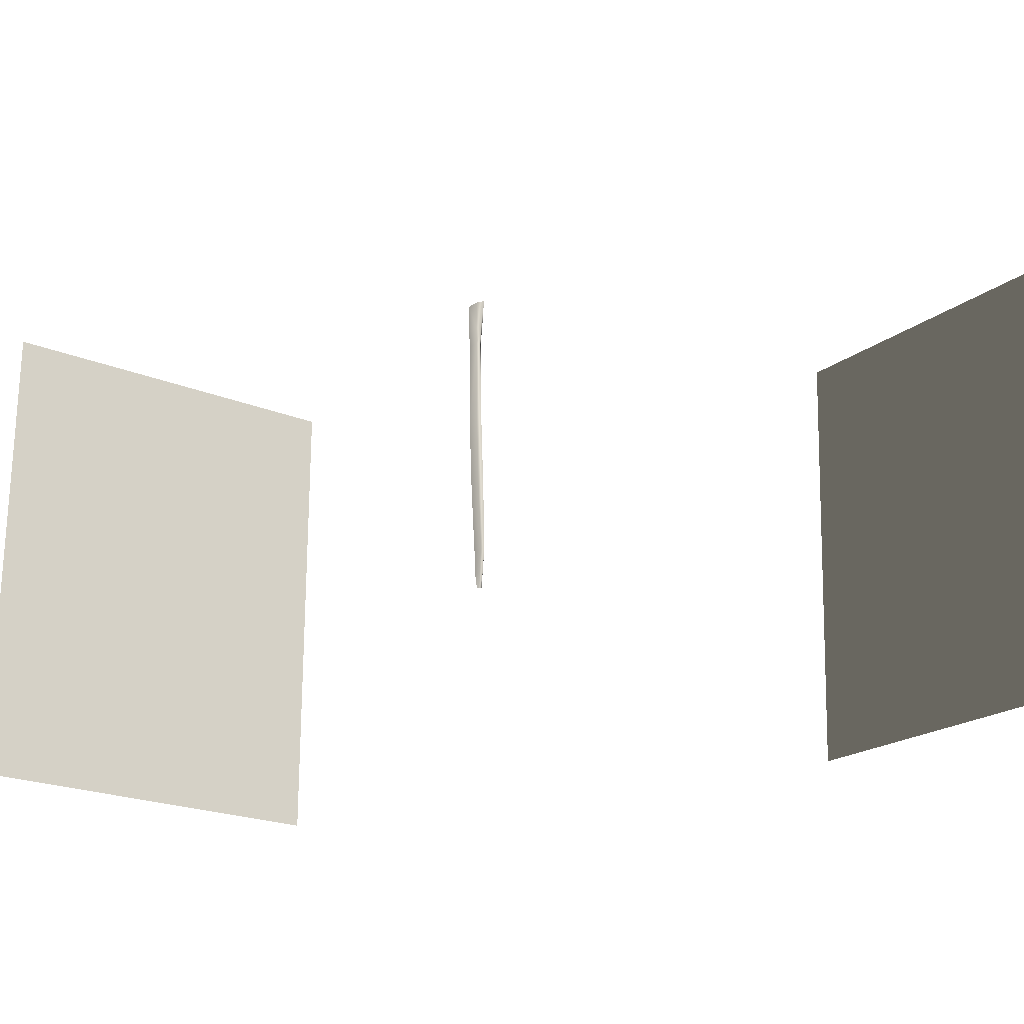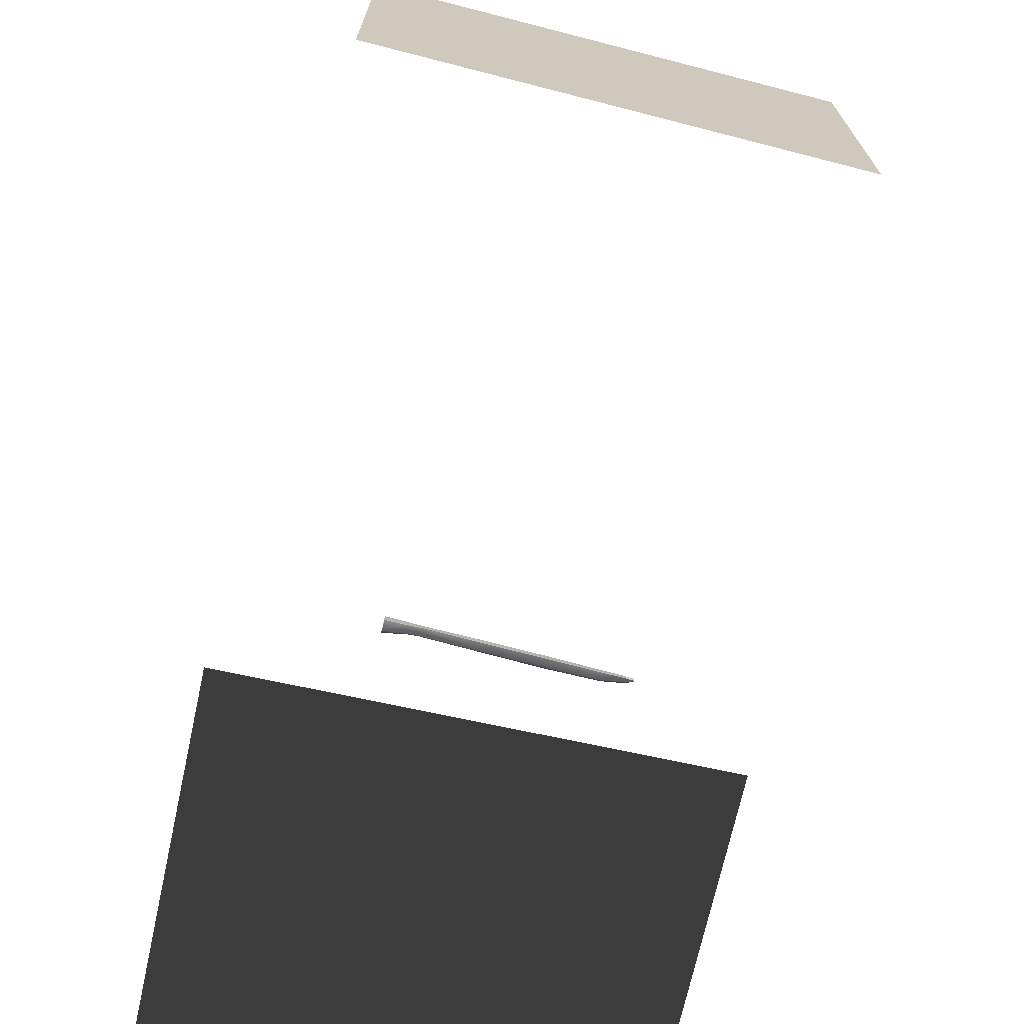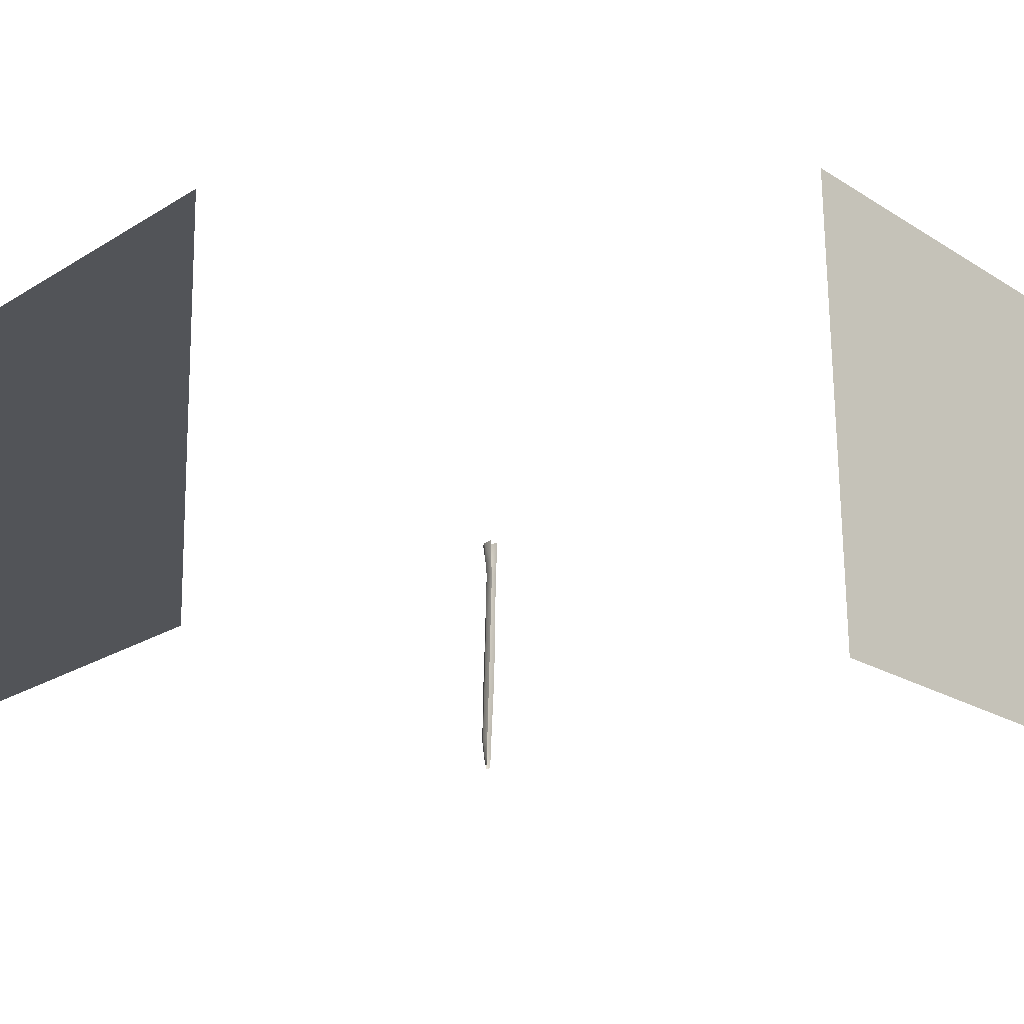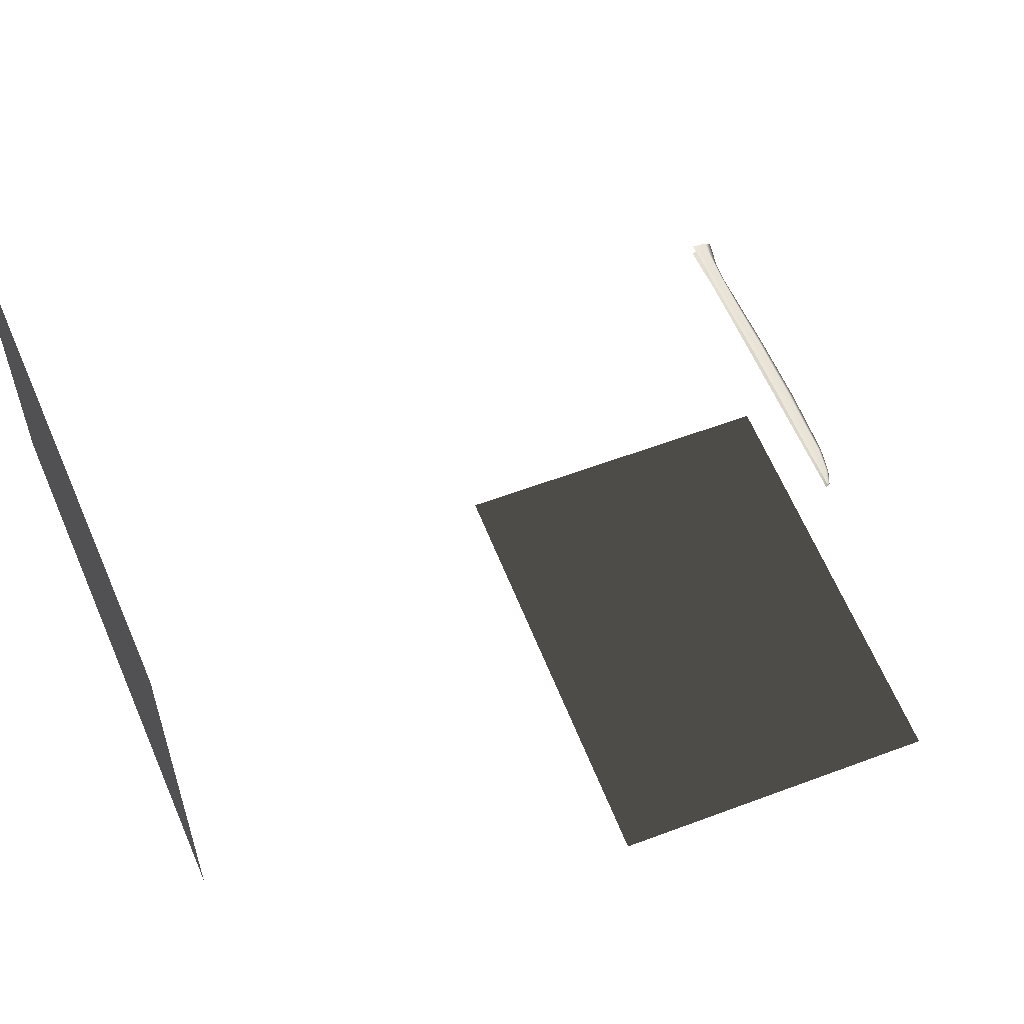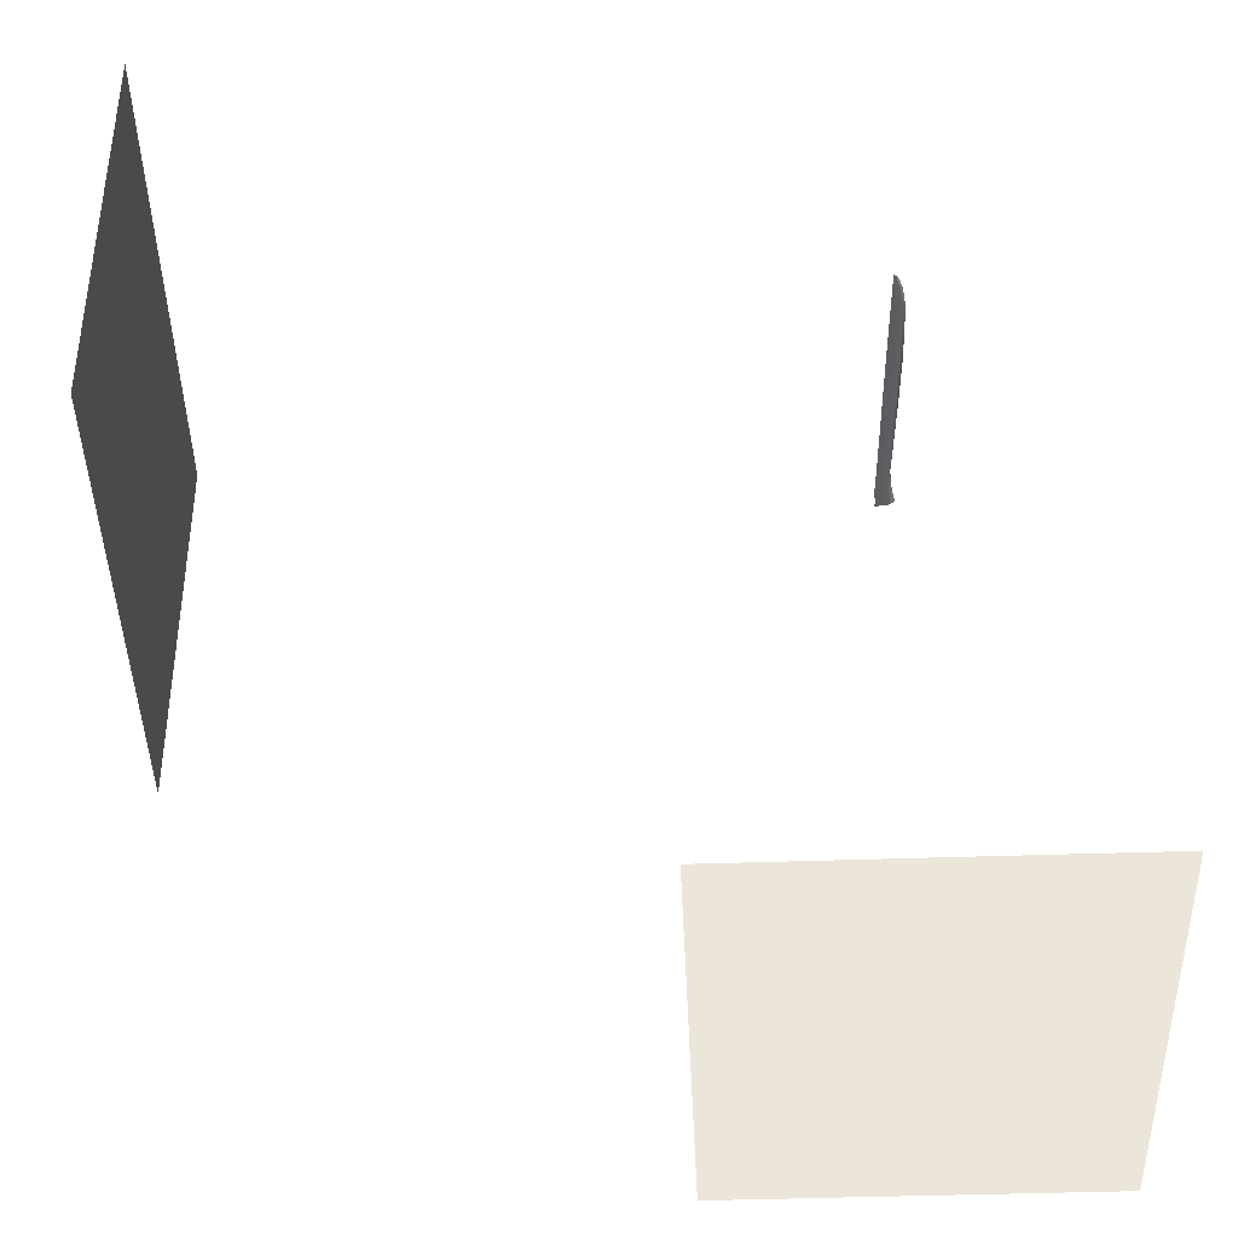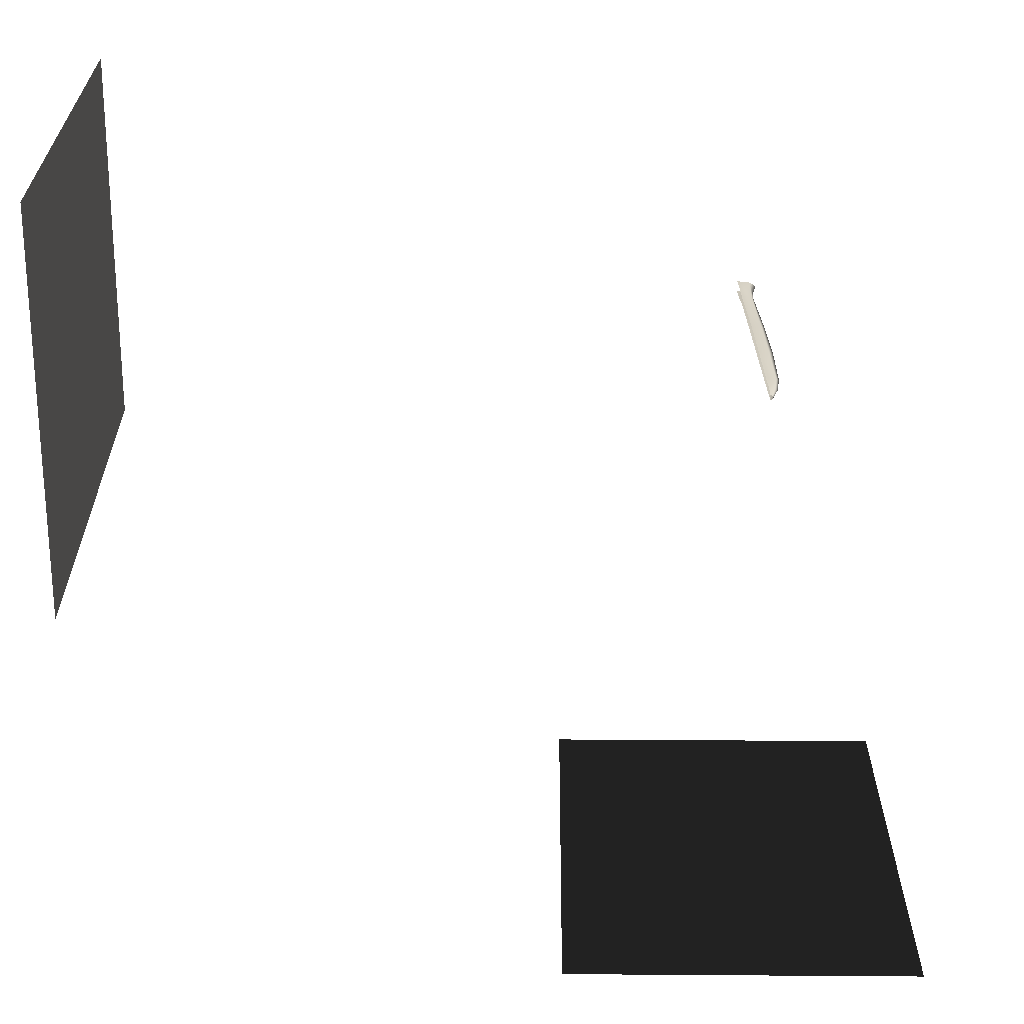
<metadata>
{"format":"obj","ext":"obj","renderer":"f3d","projection":"perspective","resolution":1024,"background":"white","views":[{"elev":-22.3,"azim":54.8,"up":"+Y"},{"elev":-70.3,"azim":-104.4,"up":"+Z"},{"elev":-22.3,"azim":-136.3,"up":"+Y"},{"elev":58.3,"azim":-23.3,"up":"+Z"},{"elev":-39.6,"azim":0.5,"up":"+Z"},{"elev":23.7,"azim":-1.4,"up":"+Z"}]}
</metadata>
<code>
v  -70.43 204.2 -259.2
v  -77.73 2.739 -259.2
v  73.37 -2.739 -259.2
v  80.68 198.7 -259.2
o Plane001
g Plane001
f 1 2 3 4
v  -273.5 206.5 81.29
v  -273.5 -13.4 81.29
v  -273.5 -13.4 -83.63
v  -273.5 206.5 -83.63
o Plane002
g Plane002
f 5 6 7 8
v  1.323 12 -5.03
v  0.9557 12 -5.741
v  2.295 17.28 -5.245
v  3.38 17.31 -4.453
v  -0 12 -6.39
v  -0 17.28 -5.998
v  0 12 -4.192
v  0.7652 12 -4.566
v  2.333 17.31 -3.732
v  0 17.29 -3.342
v  3.796 27.31 -4.97
v  4.078 53.66 -3.789
v  5.999 53.66 -2.786
v  5.128 27.31 -4.138
v  0.0149 27.31 -5.772
v  0.1335 53.66 -4.766
v  3.884 27.31 -3.325
v  4.166 53.66 -1.752
v  0.1335 53.66 -1.231
v  0.0149 27.31 -2.916
v  4.282 80.49 -2.874
v  5.928 80.49 -1.826
v  0.2523 80.49 -3.785
v  4.37 80.49 -0.7715
v  0.2523 80.49 -0.1054
v  4.502 115.7 -2.156
v  5.373 115.7 -1.165
v  0.352 115.7 -2.594
v  4.591 115.7 -0.2667
v  0.352 115.7 0.1582
v  4.69 122.5 -2.743
v  5.859 122.5 -1.207
v  0.3436 122.5 -3.252
v  4.778 122.5 0.2229
v  0.3436 122.5 0.7687
v  5.389 133.6 -2.946
v  8.152 133.6 -1.221
v  0.3407 133.6 -3.479
v  5.477 133.6 0.3925
v  0.3407 133.6 0.9796
o Cylinder001
g Cylinder001
f 9 10 11 12
f 10 13 14 11
f 15 16 17 18
f 16 9 12 17
f 19 20 21 22
f 23 24 20 19
f 25 26 27 28
f 22 21 26 25
f 21 20 29 30
f 20 24 31 29
f 27 26 32 33
f 26 21 30 32
f 30 29 34 35
f 29 31 36 34
f 33 32 37 38
f 32 30 35 37
f 35 34 39 40
f 34 36 41 39
f 38 37 42 43
f 37 35 40 42
f 25 28 18 17
f 22 25 17 12
f 19 22 12 11
f 23 19 11 14
f 39 44 45 40
f 41 46 44 39
f 42 47 48 43
f 40 45 47 42

</code>
